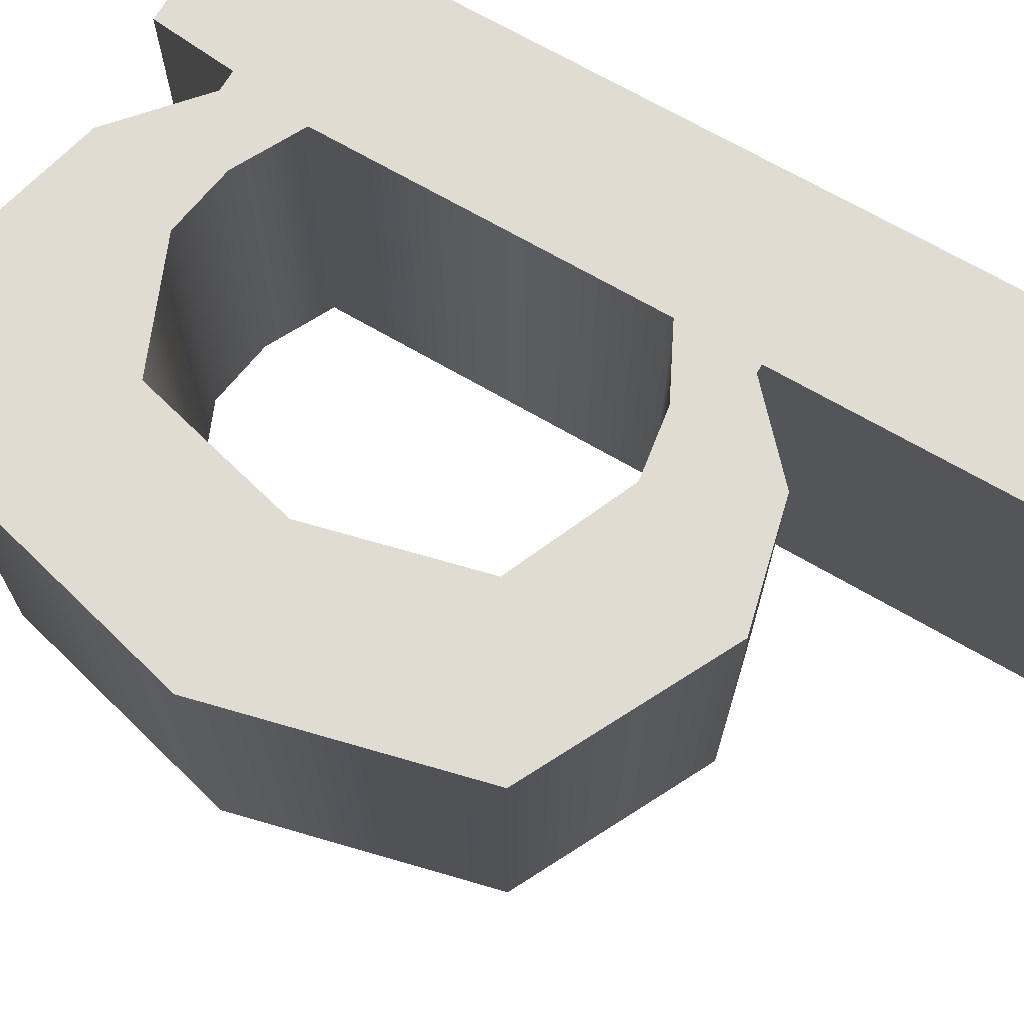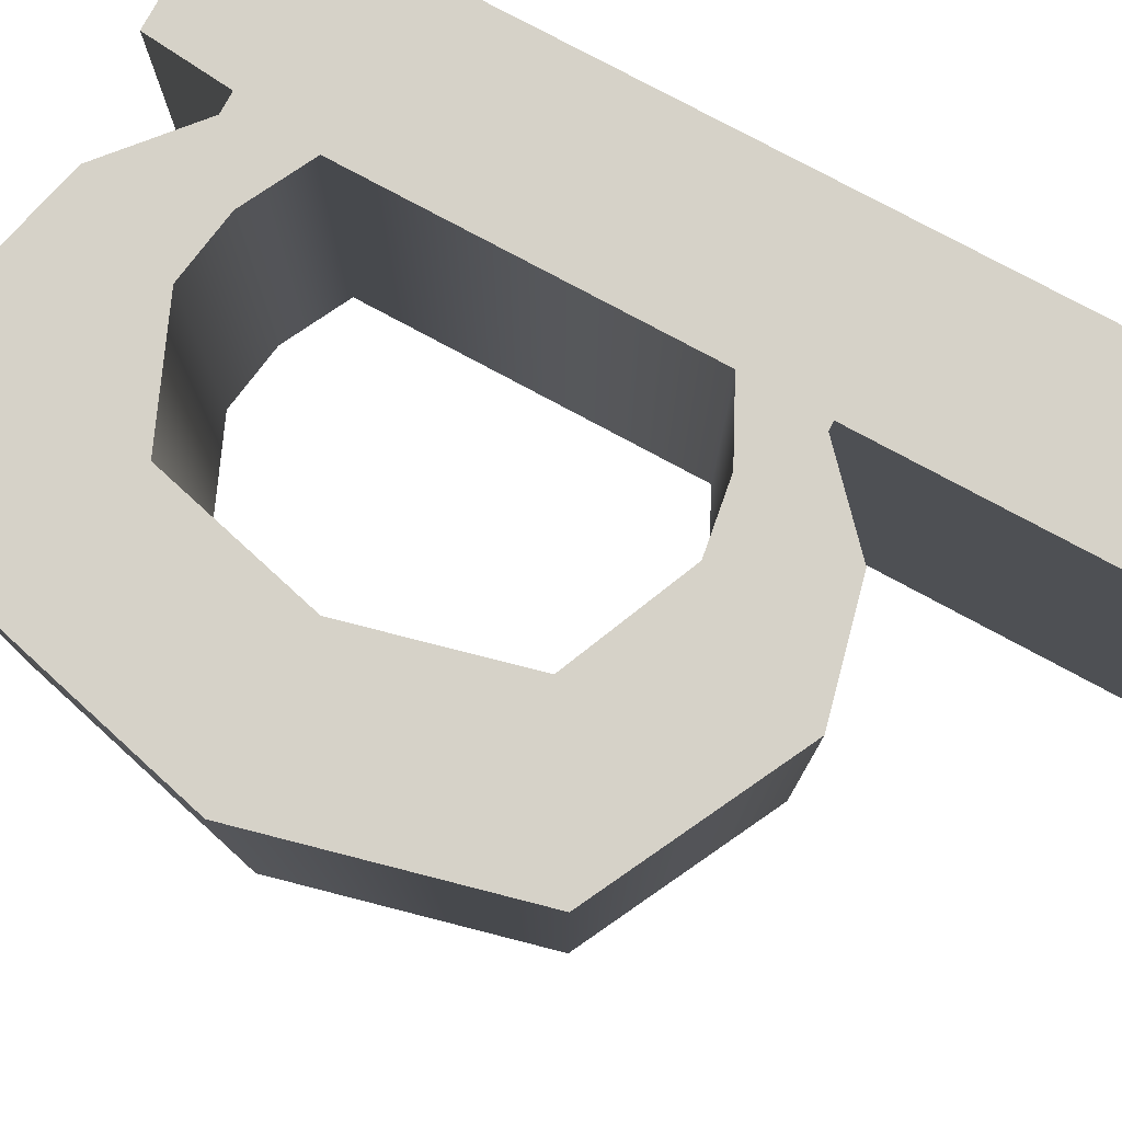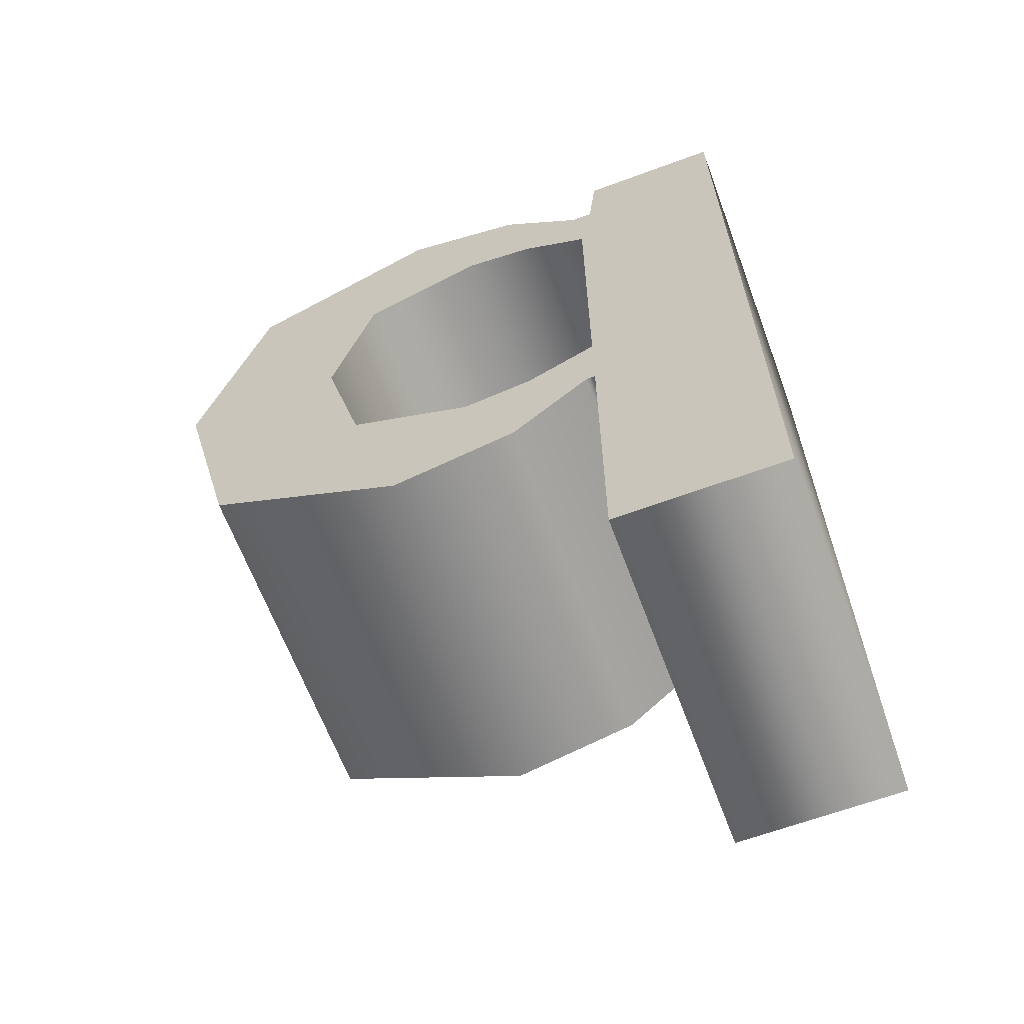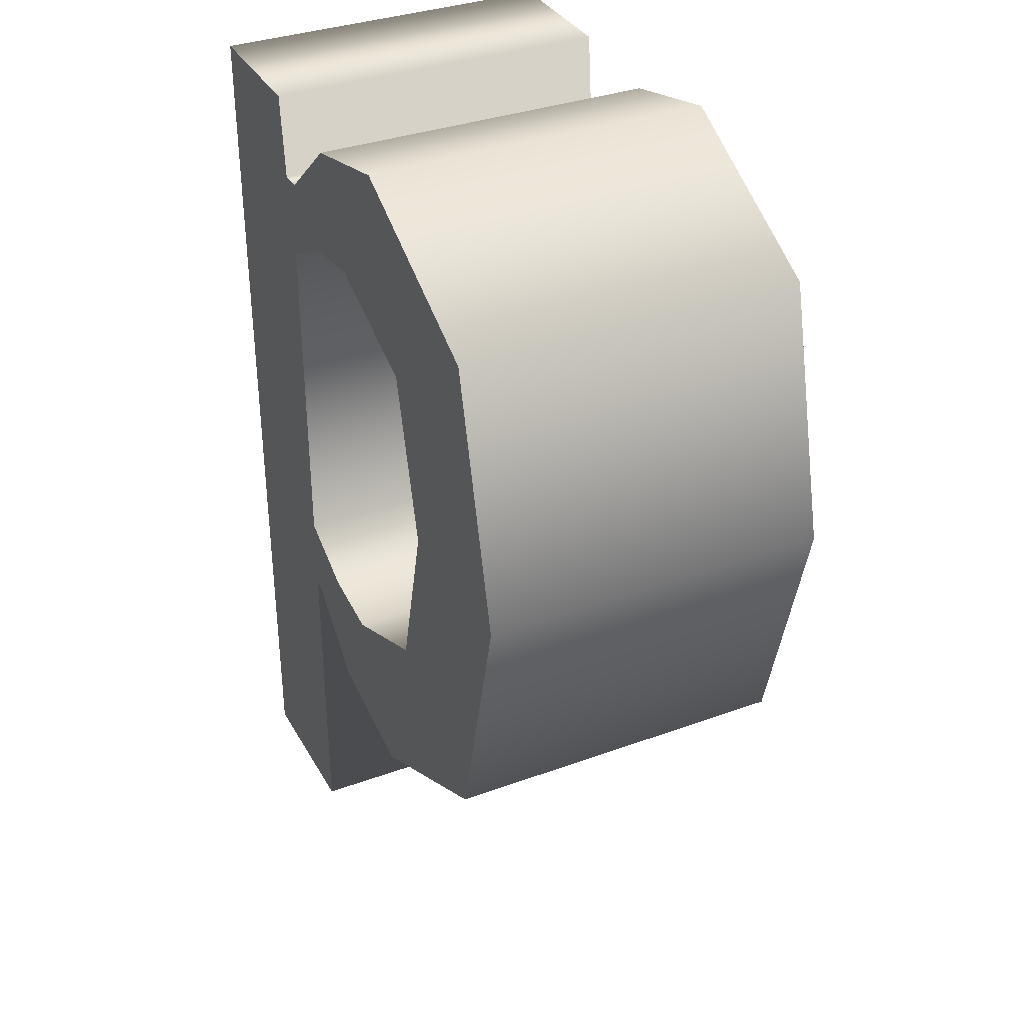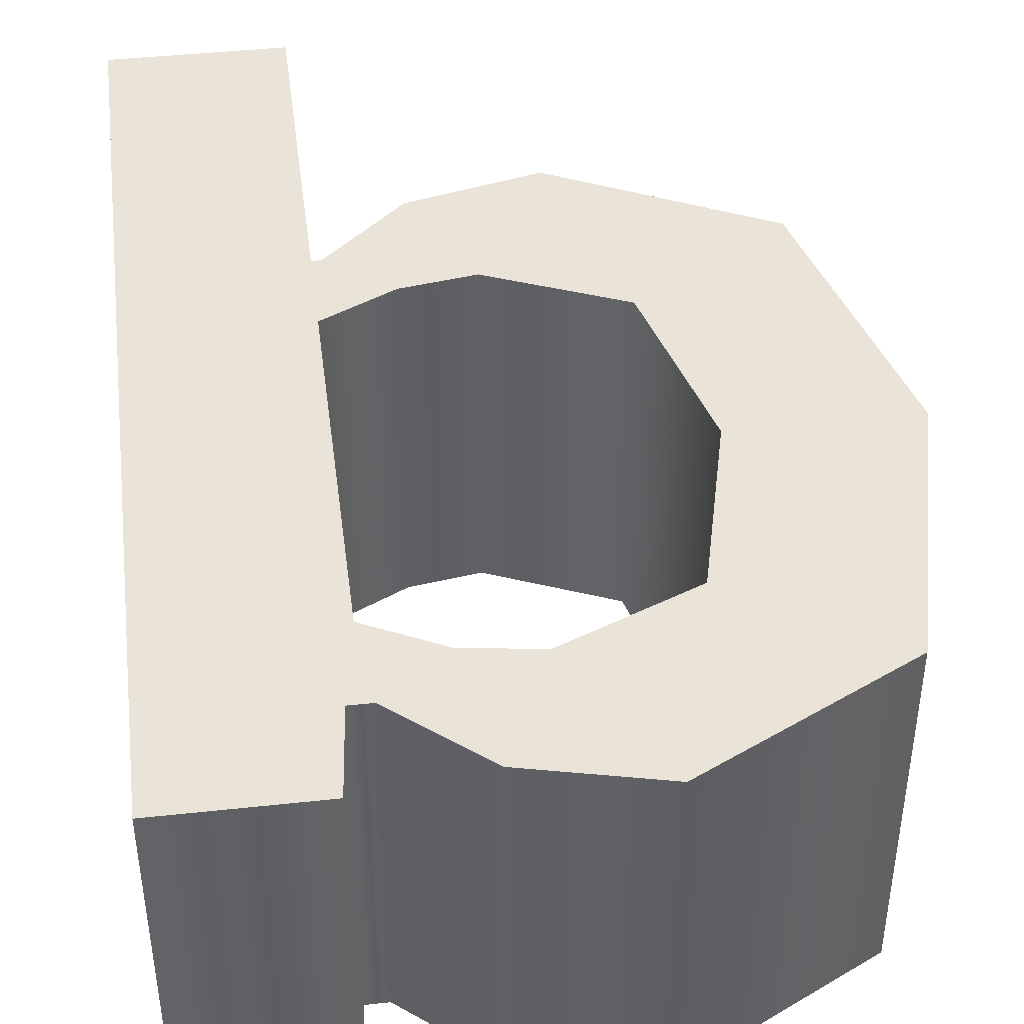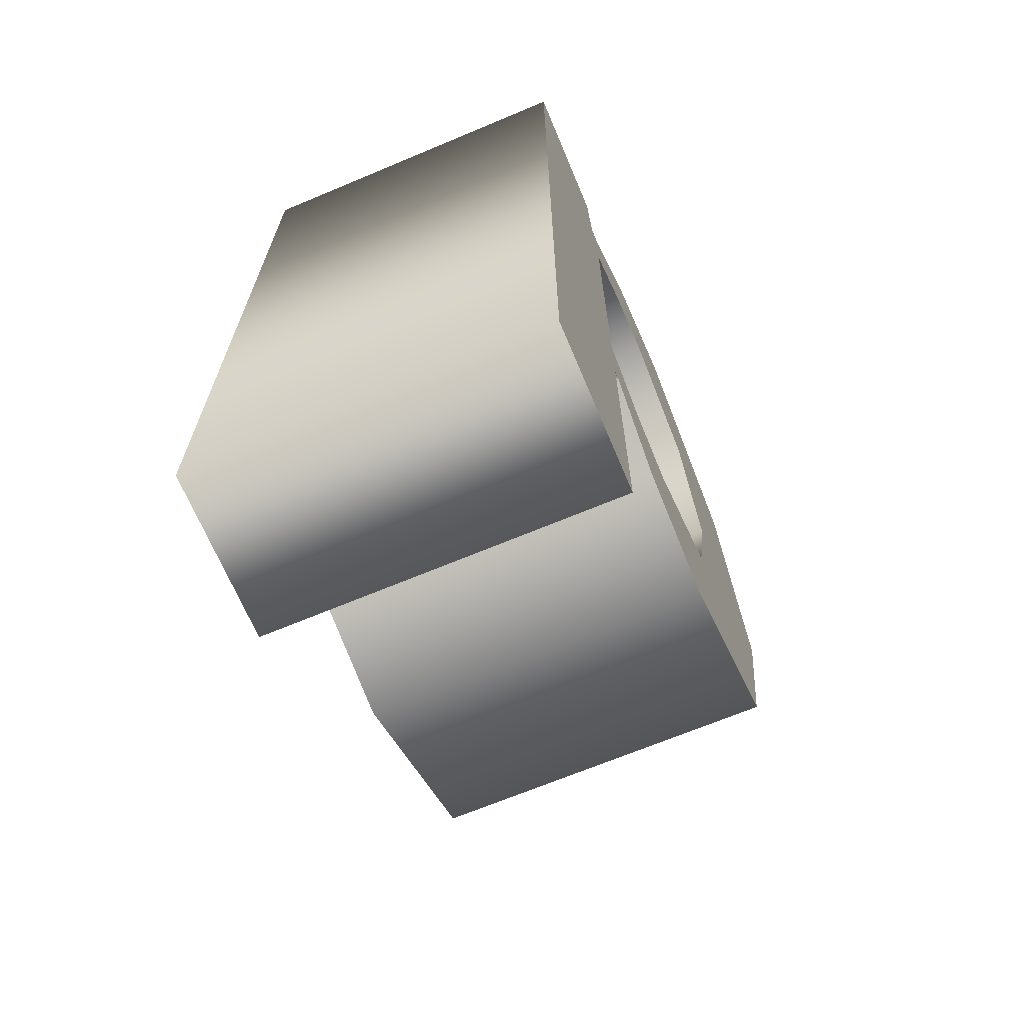
<metadata>
{"format":"obj","ext":"obj","renderer":"f3d","projection":"perspective","resolution":1024,"background":"white","views":[{"elev":69.1,"azim":-59.7,"up":"+Z"},{"elev":77.7,"azim":-61.6,"up":"+Z"},{"elev":-64.3,"azim":20.4,"up":"+Y"},{"elev":35.0,"azim":-115.9,"up":"+Y"},{"elev":43.3,"azim":172.7,"up":"+Z"},{"elev":-67.8,"azim":112.8,"up":"+Y"}]}
</metadata>
<code>
o p
v 0.0274 -0.1996 -0.1
v 0.07125 -0.1594 -0.1
v 0.07639 -0.1594 -0.1
v 0.07639 -0.3445 -0.1
v 0.17 -0.3445 -0.1
v 0.17 0.1799 -0.1
v 0.08851 0.1799 -0.1
v 0.08373 0.1315 -0.1
v 0.07161 0.1315 -0.1
v 0.0246 0.1718 -0.1
v -0.04554 0.1888 -0.1
v -0.1555 0.1322 -0.1
v -0.1913 -0.01285 -0.1
v -0.1546 -0.1595 -0.1
v -0.0426 -0.2163 -0.1
v -0.07267 -0.1082 -0.1
v -0.09659 -0.01285 -0.1
v -0.07313 0.08084 -0.1
v -0.002571 0.1109 -0.1
v 0.0376 0.1048 -0.1
v 0.07639 0.08483 -0.1
v 0.07639 -0.1131 -0.1
v 0.03737 -0.1327 -0.1
v -0.002203 -0.1388 -0.1
v 0.0274 -0.1996 0.1
v 0.07125 -0.1594 0.1
v 0.07639 -0.1594 0.1
v 0.07639 -0.3445 0.1
v 0.17 -0.3445 0.1
v 0.17 0.1799 0.1
v 0.08851 0.1799 0.1
v 0.08373 0.1315 0.1
v 0.07161 0.1315 0.1
v 0.0246 0.1718 0.1
v -0.04554 0.1888 0.1
v -0.1555 0.1322 0.1
v -0.1913 -0.01285 0.1
v -0.1546 -0.1595 0.1
v -0.0426 -0.2163 0.1
v -0.07267 -0.1082 0.1
v -0.09659 -0.01285 0.1
v -0.07313 0.08084 0.1
v -0.002571 0.1109 0.1
v 0.0376 0.1048 0.1
v 0.07639 0.08483 0.1
v 0.07639 -0.1131 0.1
v 0.03737 -0.1327 0.1
v -0.002203 -0.1388 0.1
v 0.0274 -0.1996 0.1
v 0.0274 -0.1996 -0.1
v 0.07125 -0.1594 0.1
v 0.07125 -0.1594 -0.1
v 0.07639 -0.1594 0.1
v 0.07639 -0.1594 -0.1
v 0.07639 -0.3445 0.1
v 0.07639 -0.3445 -0.1
v 0.17 -0.3445 0.1
v 0.17 -0.3445 -0.1
v 0.17 0.1799 0.1
v 0.17 0.1799 -0.1
v 0.08851 0.1799 0.1
v 0.08851 0.1799 -0.1
v 0.08373 0.1315 0.1
v 0.08373 0.1315 -0.1
v 0.07161 0.1315 0.1
v 0.07161 0.1315 -0.1
v 0.0246 0.1718 0.1
v 0.0246 0.1718 -0.1
v -0.04554 0.1888 0.1
v -0.04554 0.1888 -0.1
v -0.1555 0.1322 0.1
v -0.1555 0.1322 -0.1
v -0.1913 -0.01285 0.1
v -0.1913 -0.01285 -0.1
v -0.1546 -0.1595 0.1
v -0.1546 -0.1595 -0.1
v -0.0426 -0.2163 0.1
v -0.0426 -0.2163 -0.1
v -0.07267 -0.1082 0.1
v -0.07267 -0.1082 -0.1
v -0.09659 -0.01285 0.1
v -0.09659 -0.01285 -0.1
v -0.07313 0.08084 0.1
v -0.07313 0.08084 -0.1
v -0.002571 0.1109 0.1
v -0.002571 0.1109 -0.1
v 0.0376 0.1048 0.1
v 0.0376 0.1048 -0.1
v 0.07639 0.08483 0.1
v 0.07639 0.08483 -0.1
v 0.07639 -0.1131 0.1
v 0.07639 -0.1131 -0.1
v 0.03737 -0.1327 0.1
v 0.03737 -0.1327 -0.1
v -0.002203 -0.1388 0.1
v -0.002203 -0.1388 -0.1
f 10 12 11
f 5 7 6
f 5 8 7
f 9 12 10
f 9 19 12
f 19 18 12
f 18 13 12
f 5 9 8
f 5 21 9
f 21 20 9
f 20 19 9
f 5 22 21
f 17 13 18
f 16 13 17
f 16 14 13
f 24 14 16
f 5 3 22
f 3 23 22
f 3 24 23
f 3 2 24
f 2 14 24
f 5 4 3
f 1 14 2
f 1 15 14
f 34 35 36
f 29 30 31
f 29 31 32
f 33 34 36
f 33 36 43
f 43 36 42
f 42 36 37
f 29 32 33
f 29 33 45
f 45 33 44
f 44 33 43
f 29 45 46
f 41 42 37
f 40 41 37
f 40 37 38
f 48 40 38
f 29 46 27
f 27 46 47
f 27 47 48
f 27 48 26
f 26 48 38
f 29 27 28
f 25 26 38
f 25 38 39
f 50 52 51 49
f 52 54 53 51
f 54 56 55 53
f 56 58 57 55
f 58 60 59 57
f 60 62 61 59
f 62 64 63 61
f 64 66 65 63
f 66 68 67 65
f 68 70 69 67
f 70 72 71 69
f 72 74 73 71
f 74 76 75 73
f 76 78 77 75
f 78 50 49 77
f 80 82 81 79
f 82 84 83 81
f 84 86 85 83
f 86 88 87 85
f 88 90 89 87
f 90 92 91 89
f 92 94 93 91
f 94 96 95 93
f 96 80 79 95

</code>
